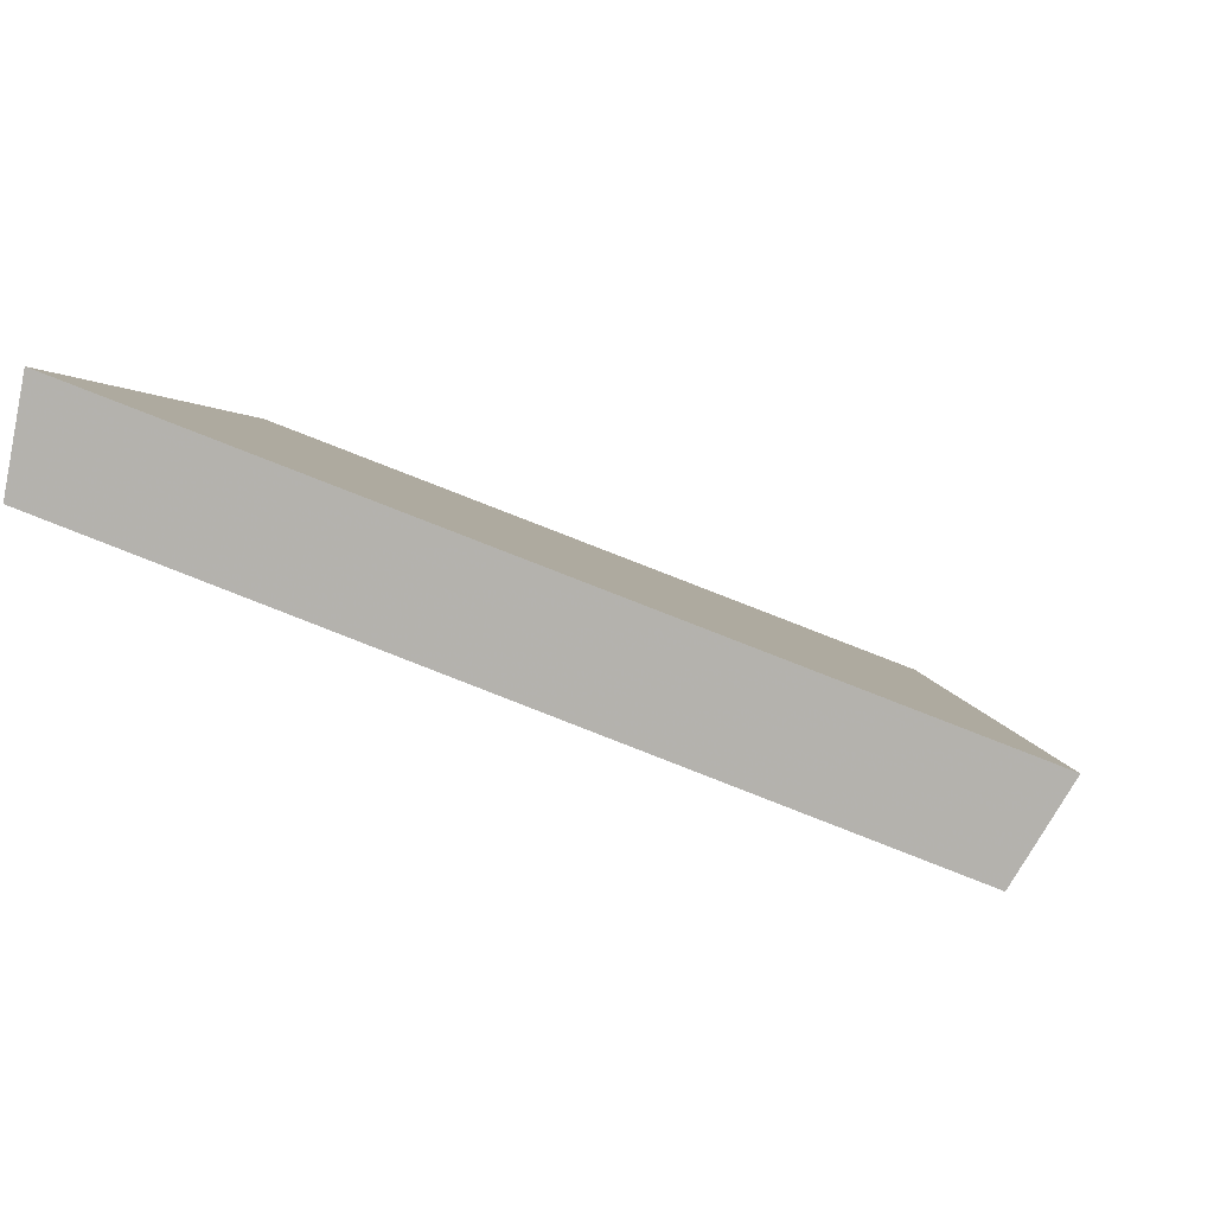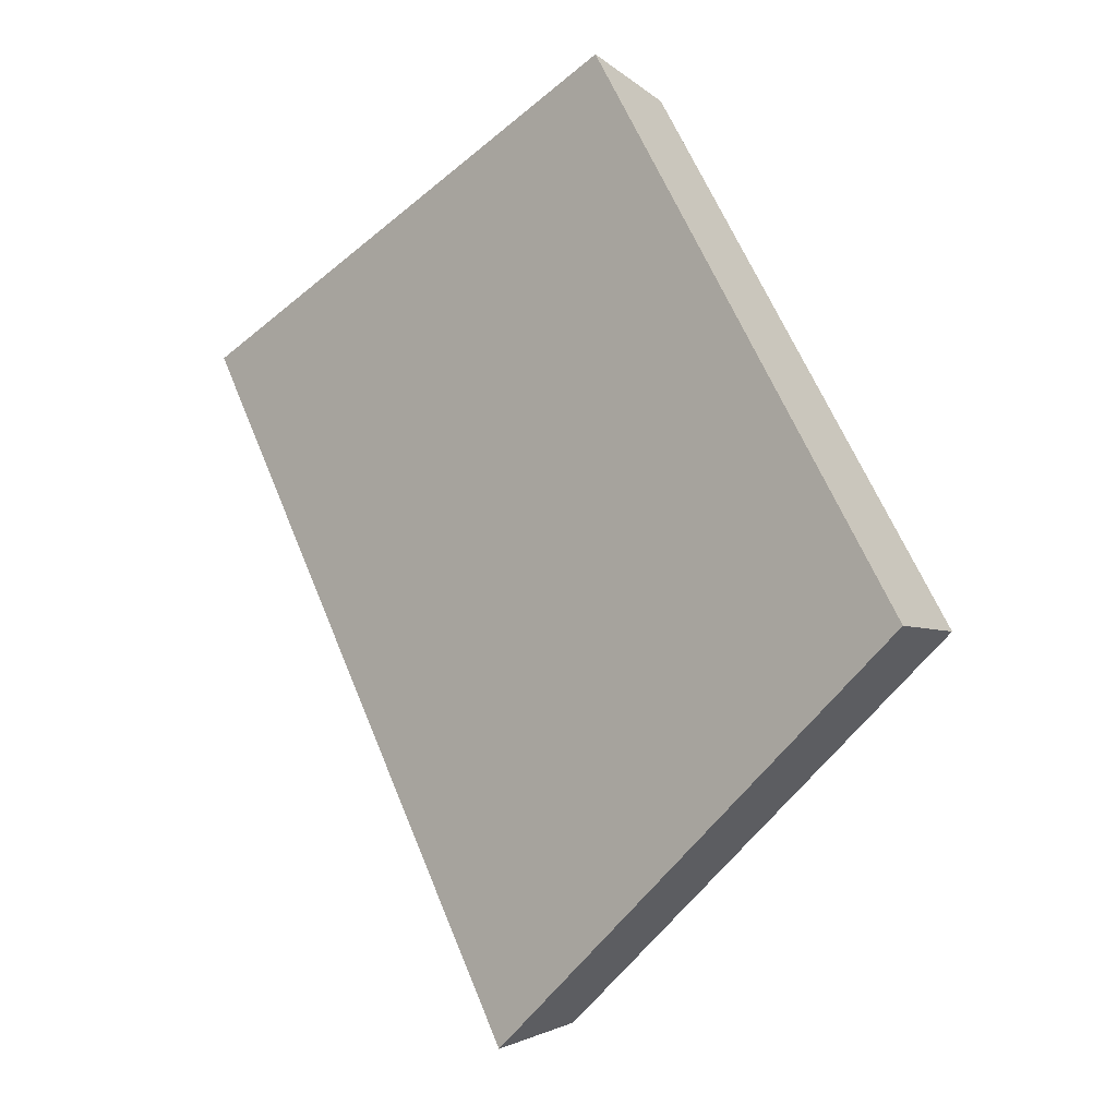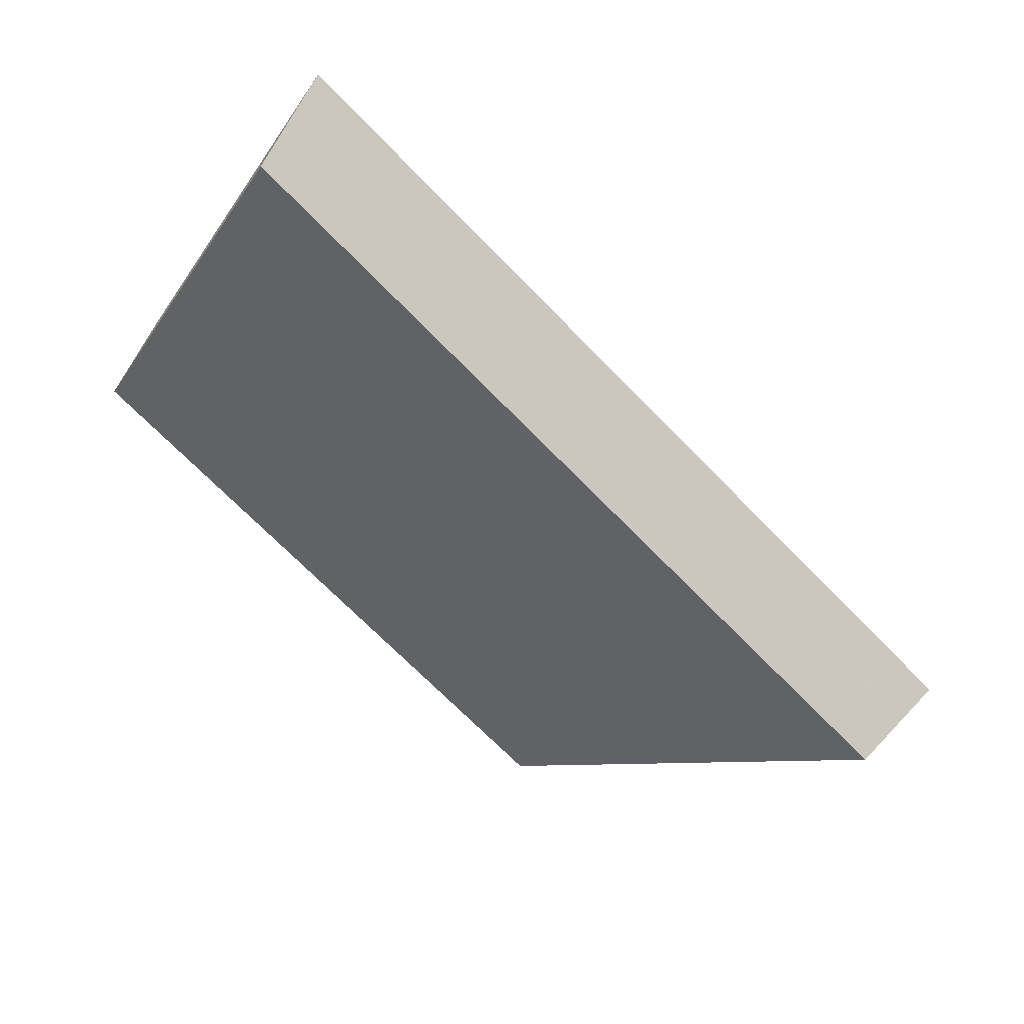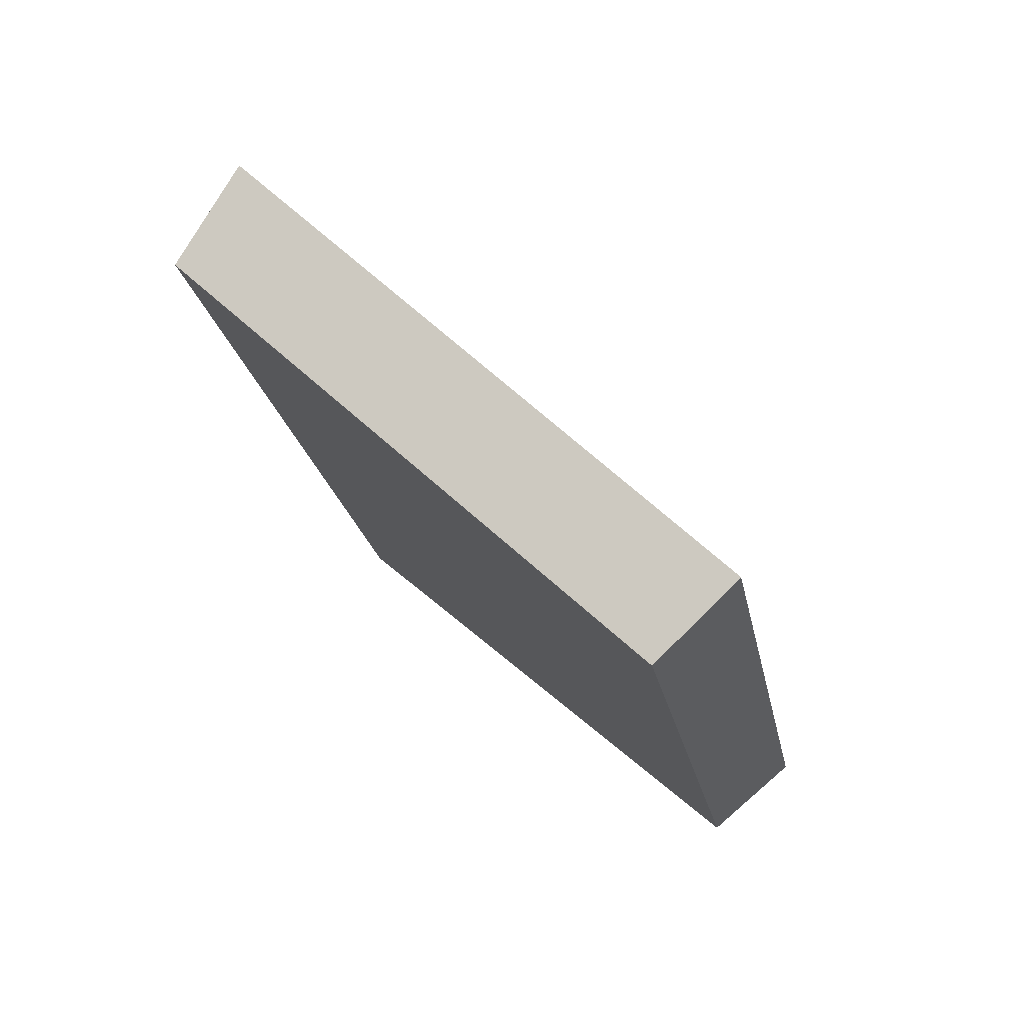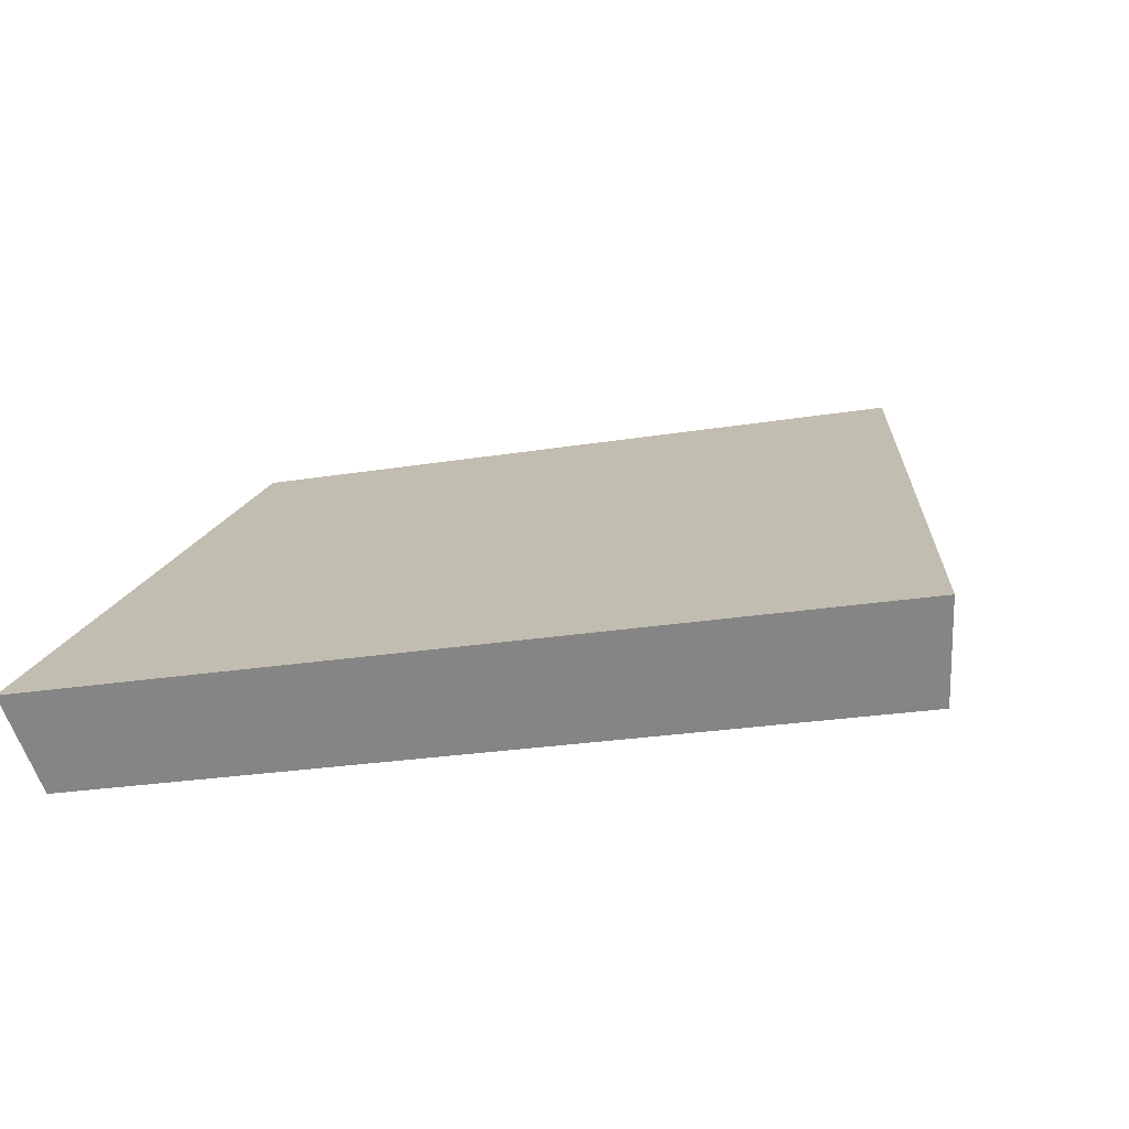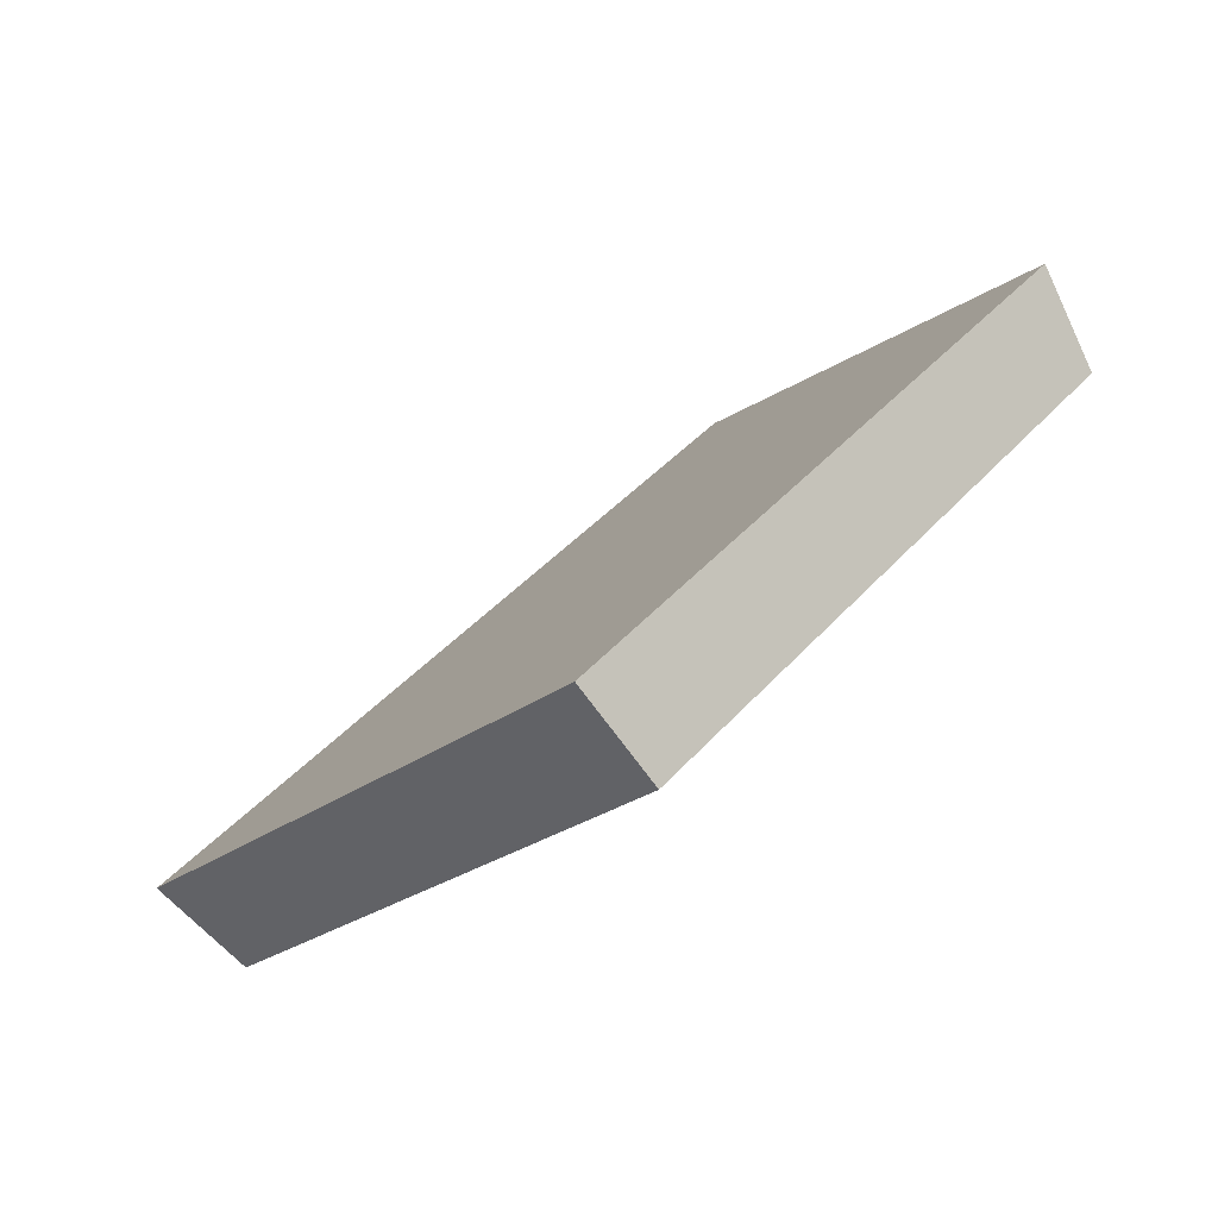
<metadata>
{"format":"obj","ext":"obj","renderer":"f3d","projection":"perspective","resolution":1024,"background":"white","views":[{"elev":46.1,"azim":16.3,"up":"+Z"},{"elev":60.2,"azim":81.8,"up":"+Y"},{"elev":-69.6,"azim":-32.2,"up":"+Y"},{"elev":-34.2,"azim":100.1,"up":"+Z"},{"elev":-26.2,"azim":27.9,"up":"+Y"},{"elev":41.4,"azim":140.8,"up":"+Y"}]}
</metadata>
<code>
v 2.138 0.1254 2.731
v 2.124 0.1254 2.734
v 2.124 0.1324 2.727
v 2.135 0.1324 2.724
v 2.124 0.1339 2.728
v 2.124 0.1324 2.727
v 2.124 0.1254 2.734
v 2.124 0.1265 2.736
v 2.135 0.1339 2.725
v 2.135 0.1324 2.724
v 2.124 0.1324 2.727
v 2.124 0.1339 2.728
v 2.124 0.1265 2.736
v 2.124 0.1254 2.734
v 2.138 0.1254 2.731
v 2.138 0.1265 2.732
v 2.138 0.1265 2.732
v 2.138 0.1254 2.731
v 2.135 0.1324 2.724
v 2.135 0.1339 2.725
v 2.135 0.1339 2.725
v 2.124 0.1339 2.728
v 2.124 0.1265 2.736
v 2.138 0.1265 2.732
f 1 2 3
f 1 3 4
f 5 6 7
f 5 7 8
f 9 10 11
f 9 11 12
f 13 14 15
f 13 15 16
f 17 18 19
f 17 19 20
f 21 22 23
f 21 23 24

</code>
